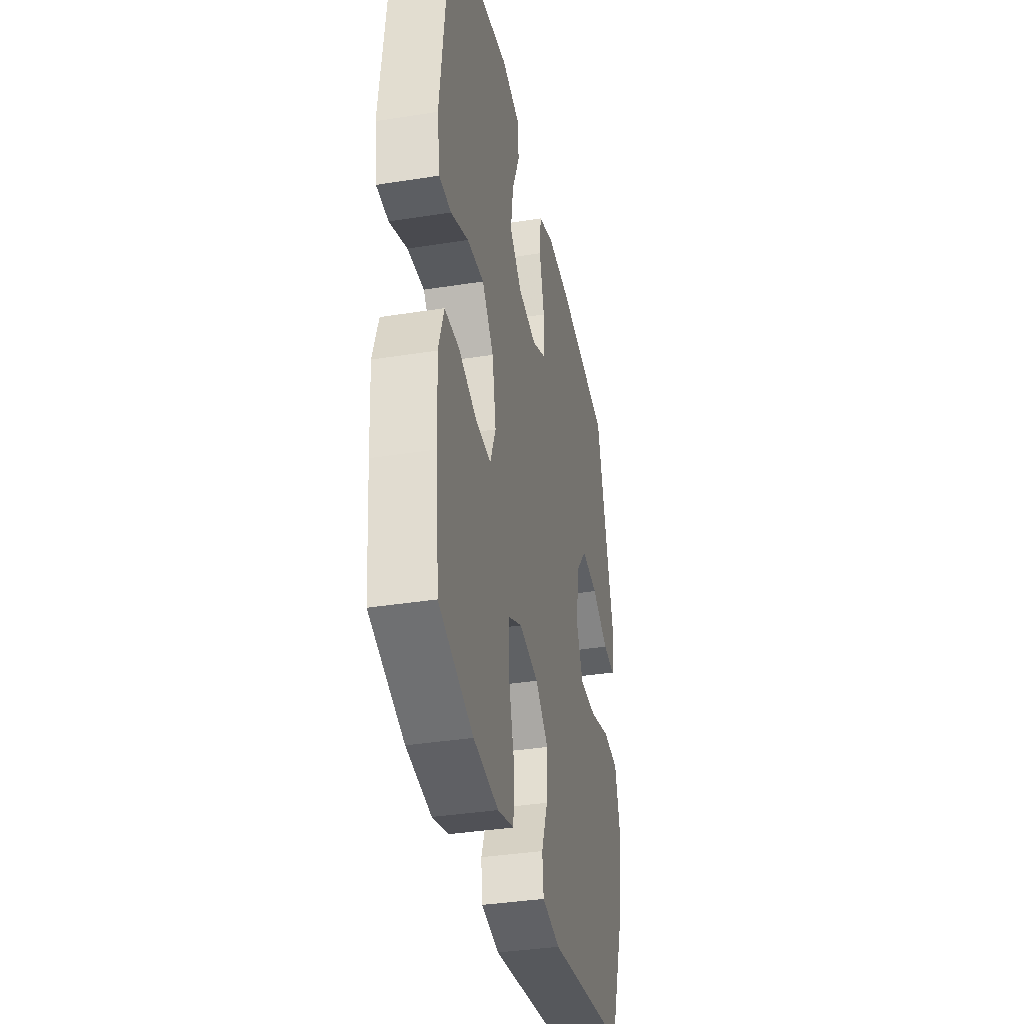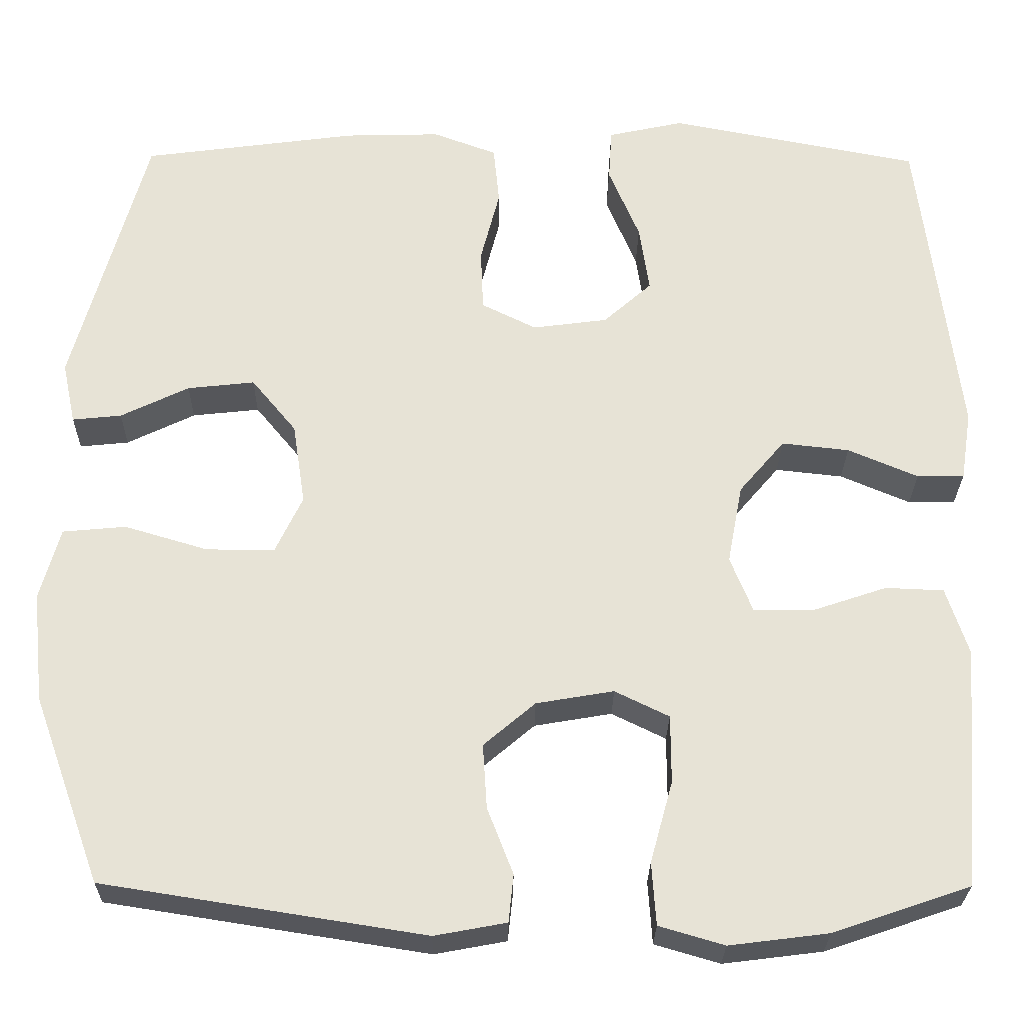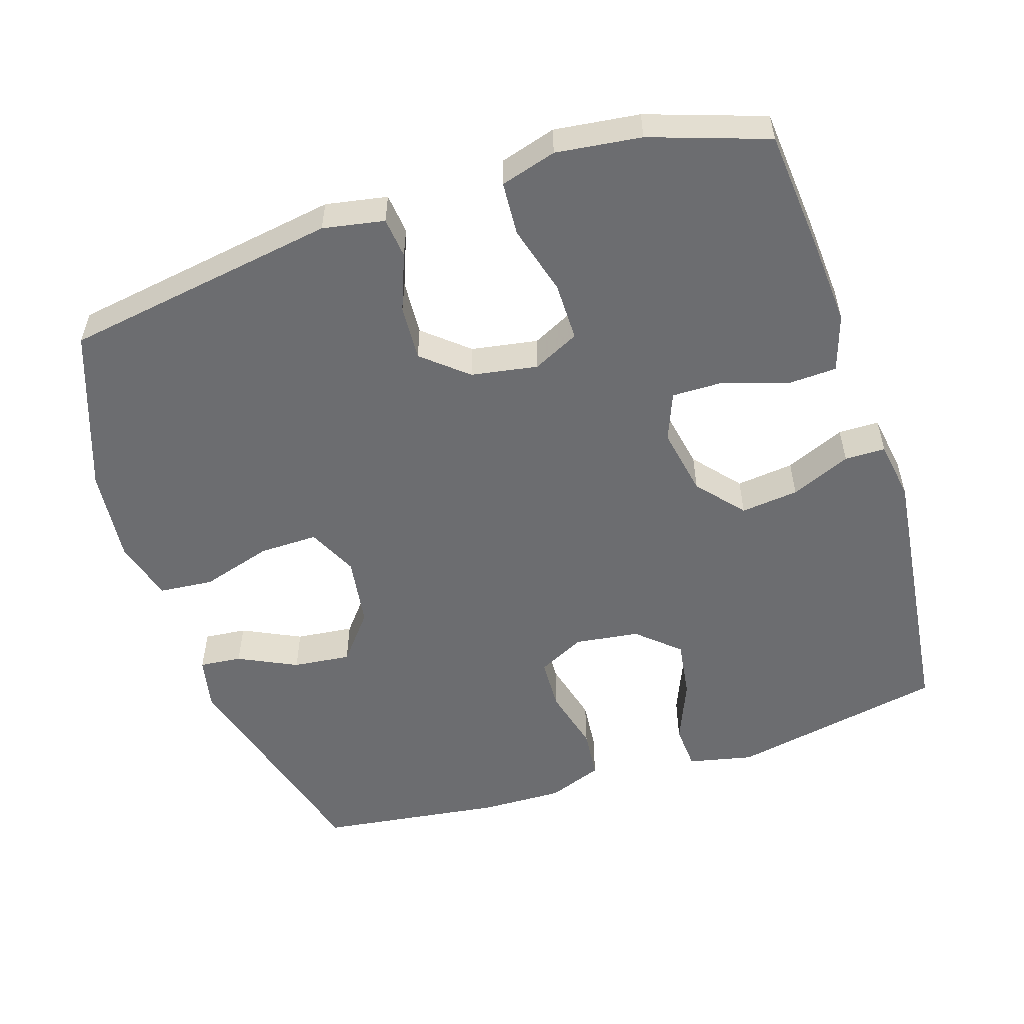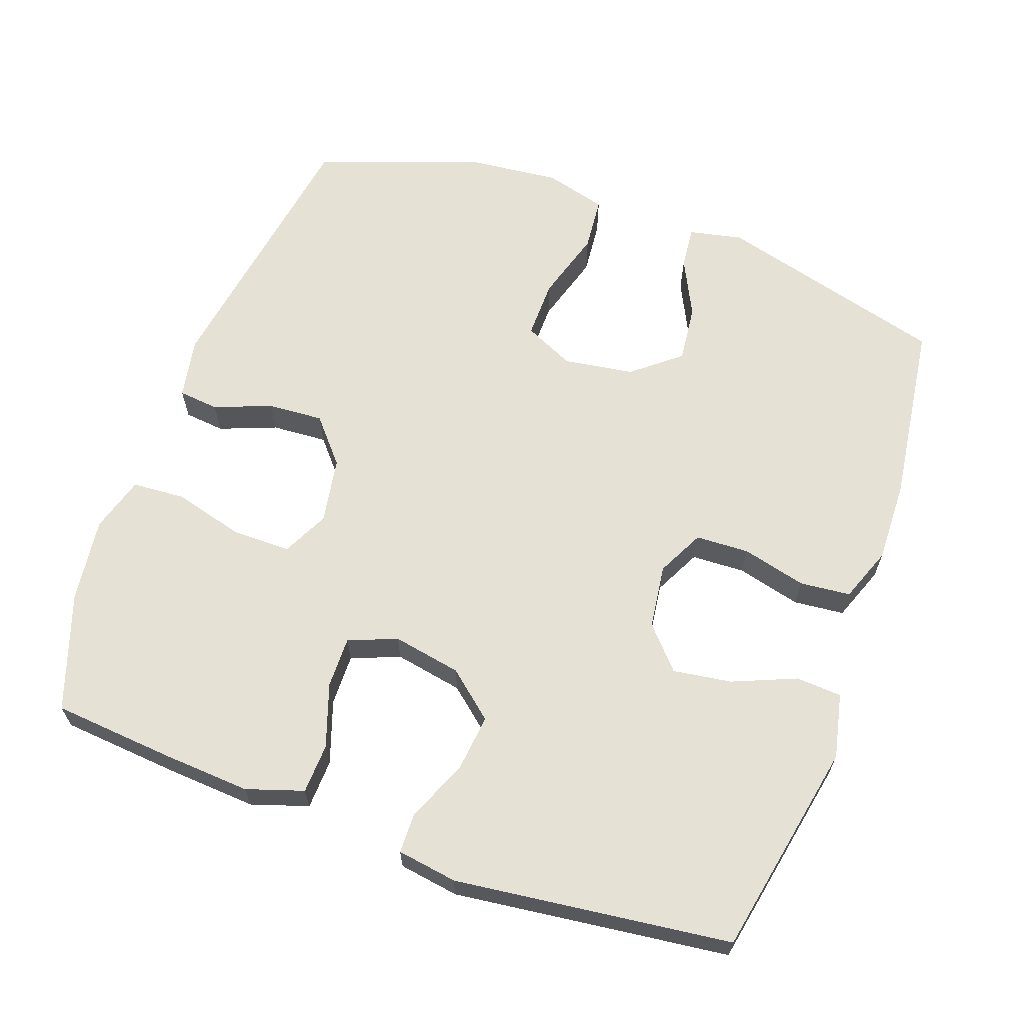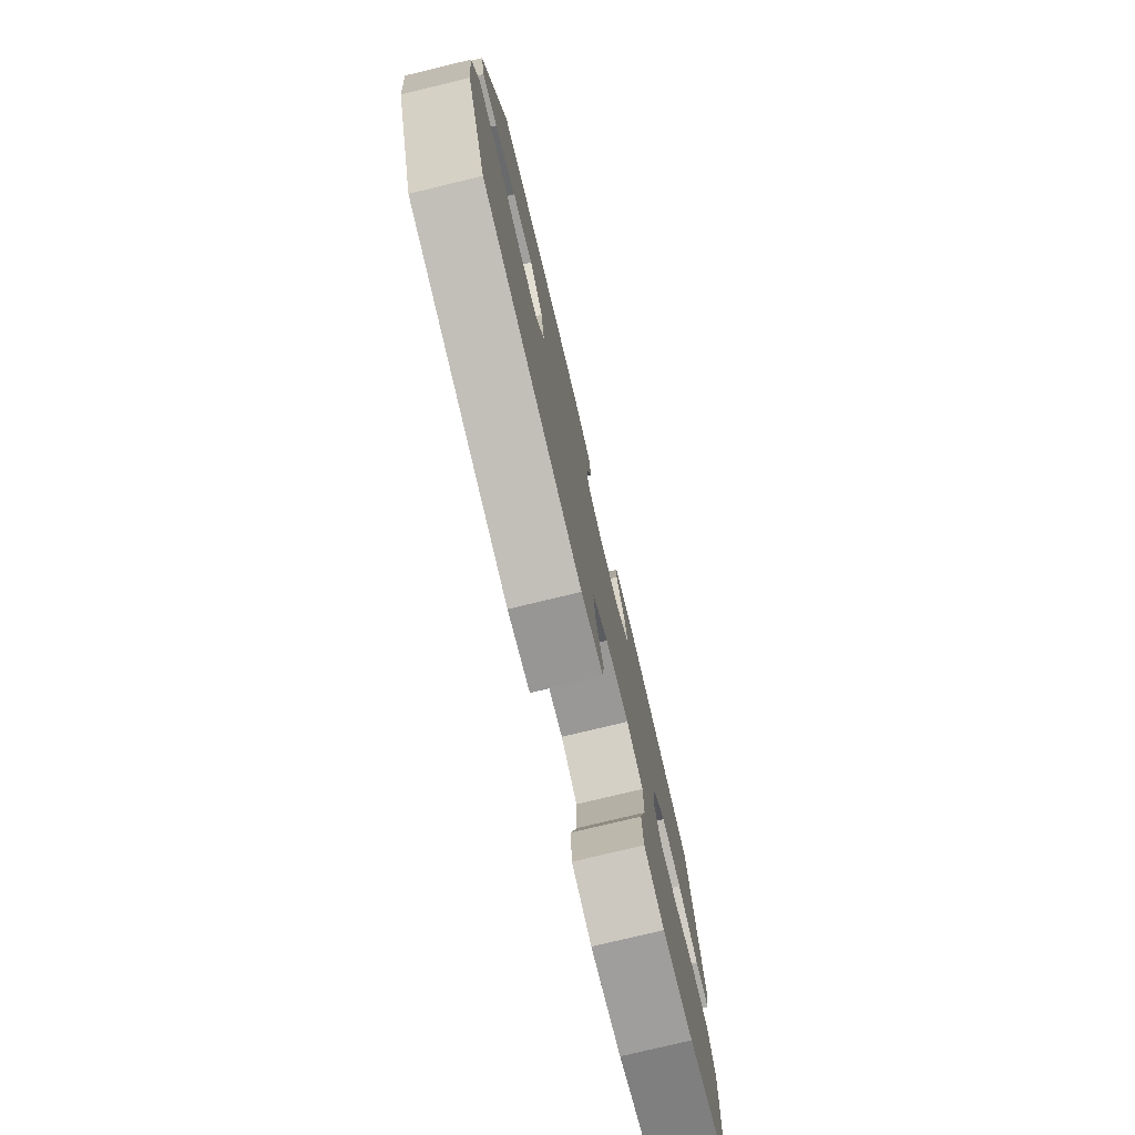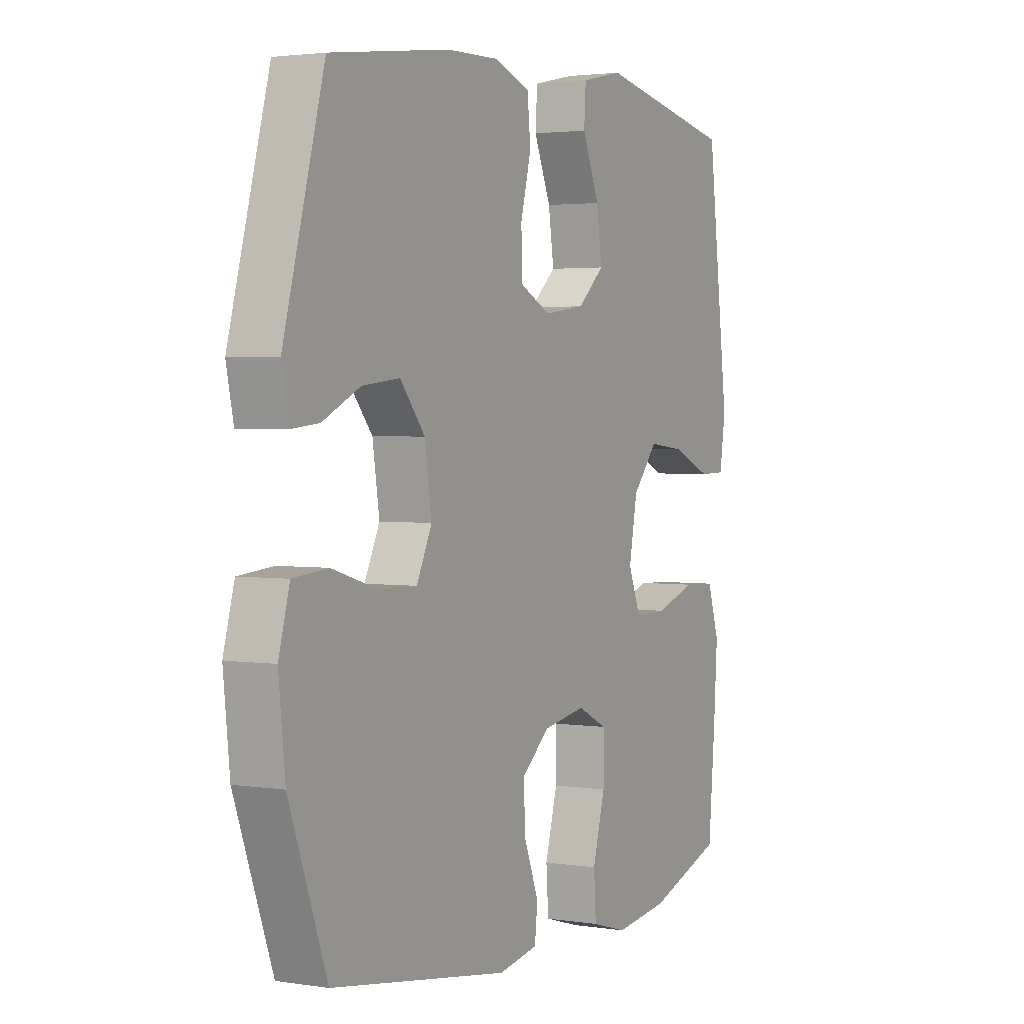
<metadata>
{"format":"obj","ext":"obj","renderer":"f3d","projection":"perspective","resolution":1024,"background":"white","views":[{"elev":-36.8,"azim":-78.4,"up":"+Z"},{"elev":-27.0,"azim":179.3,"up":"+Z"},{"elev":-54.0,"azim":-162.0,"up":"+Y"},{"elev":64.2,"azim":-70.3,"up":"+Y"},{"elev":-77.9,"azim":103.5,"up":"+Z"},{"elev":2.5,"azim":118.6,"up":"+Z"}]}
</metadata>
<code>
v -0.5 0.07 0.5
v -0.198 0.07 0.559
v -0.107 0.07 0.539
v -0.103 0.07 0.475
v -0.14 0.07 0.386
v -0.152 0.07 0.304
v -0.094 0.07 0.252
v -0.004 0.07 0.24
v 0.062 0.07 0.273
v 0.065 0.07 0.348
v 0.042 0.07 0.438
v 0.049 0.07 0.509
v 0.126 0.07 0.538
v 0.241 0.07 0.535
v 0.5 0.07 0.5
v 0.588 0.07 0.177
v 0.572 0.07 0.102
v 0.513 0.07 0.108
v 0.431 0.07 0.148
v 0.35 0.07 0.157
v 0.296 0.07 0.091
v 0.281 0.07 -0.008
v 0.314 0.07 -0.078
v 0.396 0.07 -0.077
v 0.496 0.07 -0.047
v 0.572 0.07 -0.054
v 0.596 0.07 -0.141
v 0.582 0.07 -0.274
v 0.5 0.07 -0.5
v 0.115 0.07 -0.561
v 0.029 0.07 -0.545
v 0.023 0.07 -0.488
v 0.054 0.07 -0.408
v 0.059 0.07 -0.33
v -0.003 0.07 -0.277
v -0.096 0.07 -0.261
v -0.161 0.07 -0.293
v -0.161 0.07 -0.375
v -0.134 0.07 -0.473
v -0.139 0.07 -0.548
v -0.217 0.07 -0.571
v -0.336 0.07 -0.556
v -0.5 0.07 -0.5
v -0.515 0.07 -0.329
v -0.523 0.07 -0.207
v -0.497 0.07 -0.127
v -0.427 0.07 -0.124
v -0.338 0.07 -0.154
v -0.266 0.07 -0.155
v -0.239 0.07 -0.087
v -0.257 0.07 0.009
v -0.312 0.07 0.074
v -0.393 0.07 0.065
v -0.477 0.07 0.029
v -0.534 0.07 0.03
v -0.547 0.07 0.114
v -0.5 0 0.5
v -0.198 0 0.559
v -0.107 0 0.539
v -0.103 0 0.475
v -0.14 0 0.386
v -0.152 0 0.304
v -0.094 0 0.252
v -0.004 0 0.24
v 0.062 0 0.273
v 0.065 0 0.348
v 0.042 0 0.438
v 0.049 0 0.509
v 0.126 0 0.538
v 0.241 0 0.535
v 0.5 0 0.5
v 0.588 0 0.177
v 0.572 0 0.102
v 0.513 0 0.108
v 0.431 0 0.148
v 0.35 0 0.157
v 0.296 0 0.091
v 0.281 0 -0.008
v 0.314 0 -0.078
v 0.396 0 -0.077
v 0.496 0 -0.047
v 0.572 0 -0.054
v 0.596 0 -0.141
v 0.582 0 -0.274
v 0.5 0 -0.5
v 0.115 0 -0.561
v 0.029 0 -0.545
v 0.023 0 -0.488
v 0.054 0 -0.408
v 0.059 0 -0.33
v -0.003 0 -0.277
v -0.096 0 -0.261
v -0.161 0 -0.293
v -0.161 0 -0.375
v -0.134 0 -0.473
v -0.139 0 -0.548
v -0.217 0 -0.571
v -0.336 0 -0.556
v -0.5 0 -0.5
v -0.515 0 -0.329
v -0.523 0 -0.207
v -0.497 0 -0.127
v -0.427 0 -0.124
v -0.338 0 -0.154
v -0.266 0 -0.155
v -0.239 0 -0.087
v -0.257 0 0.009
v -0.312 0 0.074
v -0.393 0 0.065
v -0.477 0 0.029
v -0.534 0 0.03
v -0.547 0 0.114
f 3 4 5
f 2 3 5
f 1 2 5
f 56 1 5
f 55 56 5
f 54 55 5
f 53 54 5
f 52 53 5 6
f 51 52 6 7
f 50 51 7 8
f 49 50 8 9
f 46 47 48
f 45 46 48
f 44 45 48
f 43 44 48
f 42 43 48
f 41 42 48
f 40 41 48
f 39 40 48
f 38 39 48
f 37 38 48 49
f 36 37 49 9
f 31 32 33
f 30 31 33
f 29 30 33
f 28 29 33
f 27 28 33
f 26 27 33
f 25 26 33
f 24 25 33
f 23 24 33 34
f 22 23 34 35
f 17 18 19
f 16 17 19
f 15 16 19
f 14 15 19
f 13 14 19
f 12 13 19
f 11 12 19
f 10 11 19
f 9 10 19 20
f 35 36 9
f 22 35 9
f 21 22 9
f 9 20 21
f 61 60 59
f 61 59 58
f 61 58 57
f 61 57 112
f 61 112 111
f 61 111 110
f 61 110 109
f 62 61 109 108
f 63 62 108 107
f 64 63 107 106
f 65 64 106 105
f 104 103 102
f 104 102 101
f 104 101 100
f 104 100 99
f 104 99 98
f 104 98 97
f 104 97 96
f 104 96 95
f 104 95 94
f 105 104 94 93
f 65 105 93 92
f 89 88 87
f 89 87 86
f 89 86 85
f 89 85 84
f 89 84 83
f 89 83 82
f 89 82 81
f 89 81 80
f 90 89 80 79
f 91 90 79 78
f 75 74 73
f 75 73 72
f 75 72 71
f 75 71 70
f 75 70 69
f 75 69 68
f 75 68 67
f 75 67 66
f 76 75 66 65
f 65 92 91
f 65 91 78
f 65 78 77
f 77 76 65
f 1 57 58 2
f 2 58 59 3
f 3 59 60 4
f 4 60 61 5
f 5 61 62 6
f 6 62 63 7
f 7 63 64 8
f 8 64 65 9
f 9 65 66 10
f 10 66 67 11
f 11 67 68 12
f 12 68 69 13
f 13 69 70 14
f 14 70 71 15
f 15 71 72 16
f 16 72 73 17
f 17 73 74 18
f 18 74 75 19
f 19 75 76 20
f 20 76 77 21
f 21 77 78 22
f 22 78 79 23
f 23 79 80 24
f 24 80 81 25
f 25 81 82 26
f 26 82 83 27
f 27 83 84 28
f 28 84 85 29
f 29 85 86 30
f 30 86 87 31
f 31 87 88 32
f 32 88 89 33
f 33 89 90 34
f 34 90 91 35
f 35 91 92 36
f 36 92 93 37
f 37 93 94 38
f 38 94 95 39
f 39 95 96 40
f 40 96 97 41
f 41 97 98 42
f 42 98 99 43
f 43 99 100 44
f 44 100 101 45
f 45 101 102 46
f 46 102 103 47
f 47 103 104 48
f 48 104 105 49
f 49 105 106 50
f 50 106 107 51
f 51 107 108 52
f 52 108 109 53
f 53 109 110 54
f 54 110 111 55
f 55 111 112 56
f 56 112 57 1

</code>
